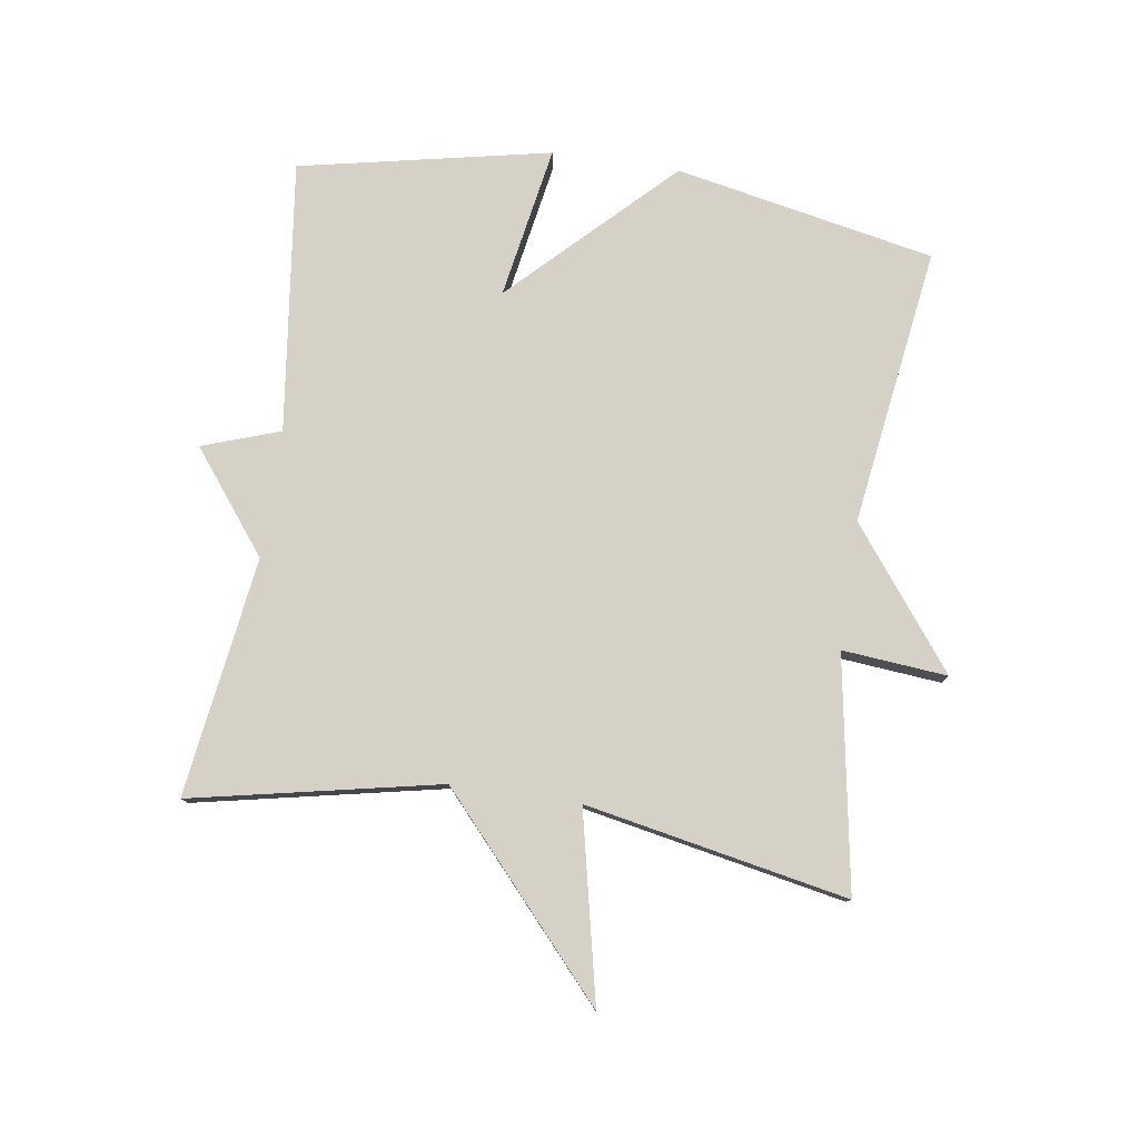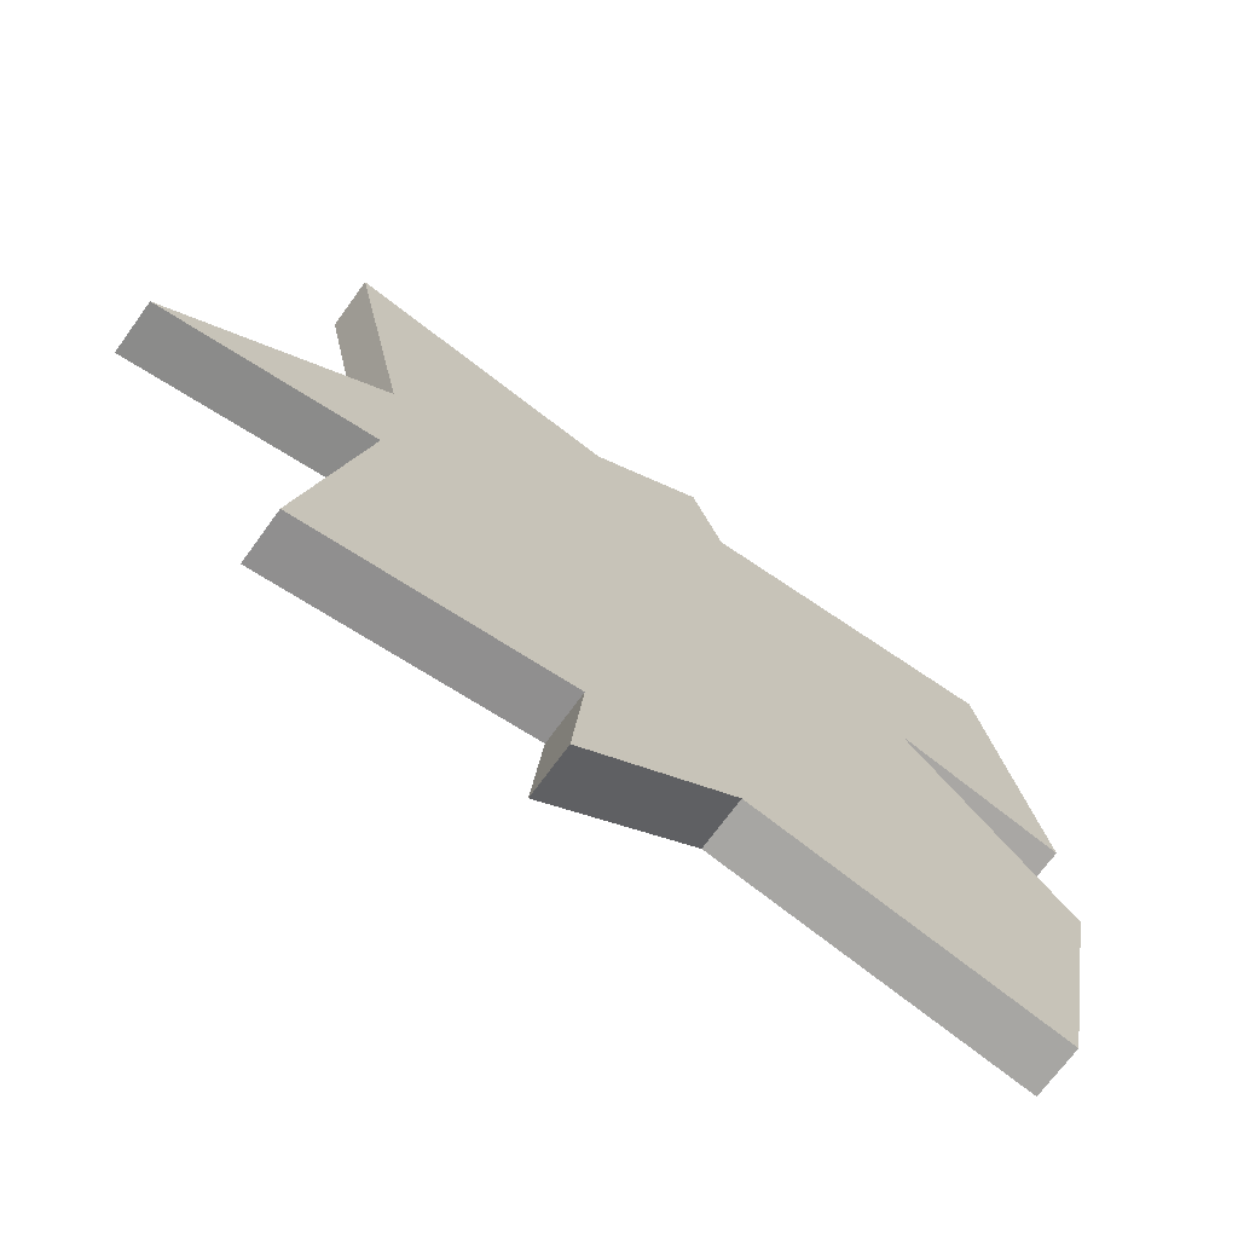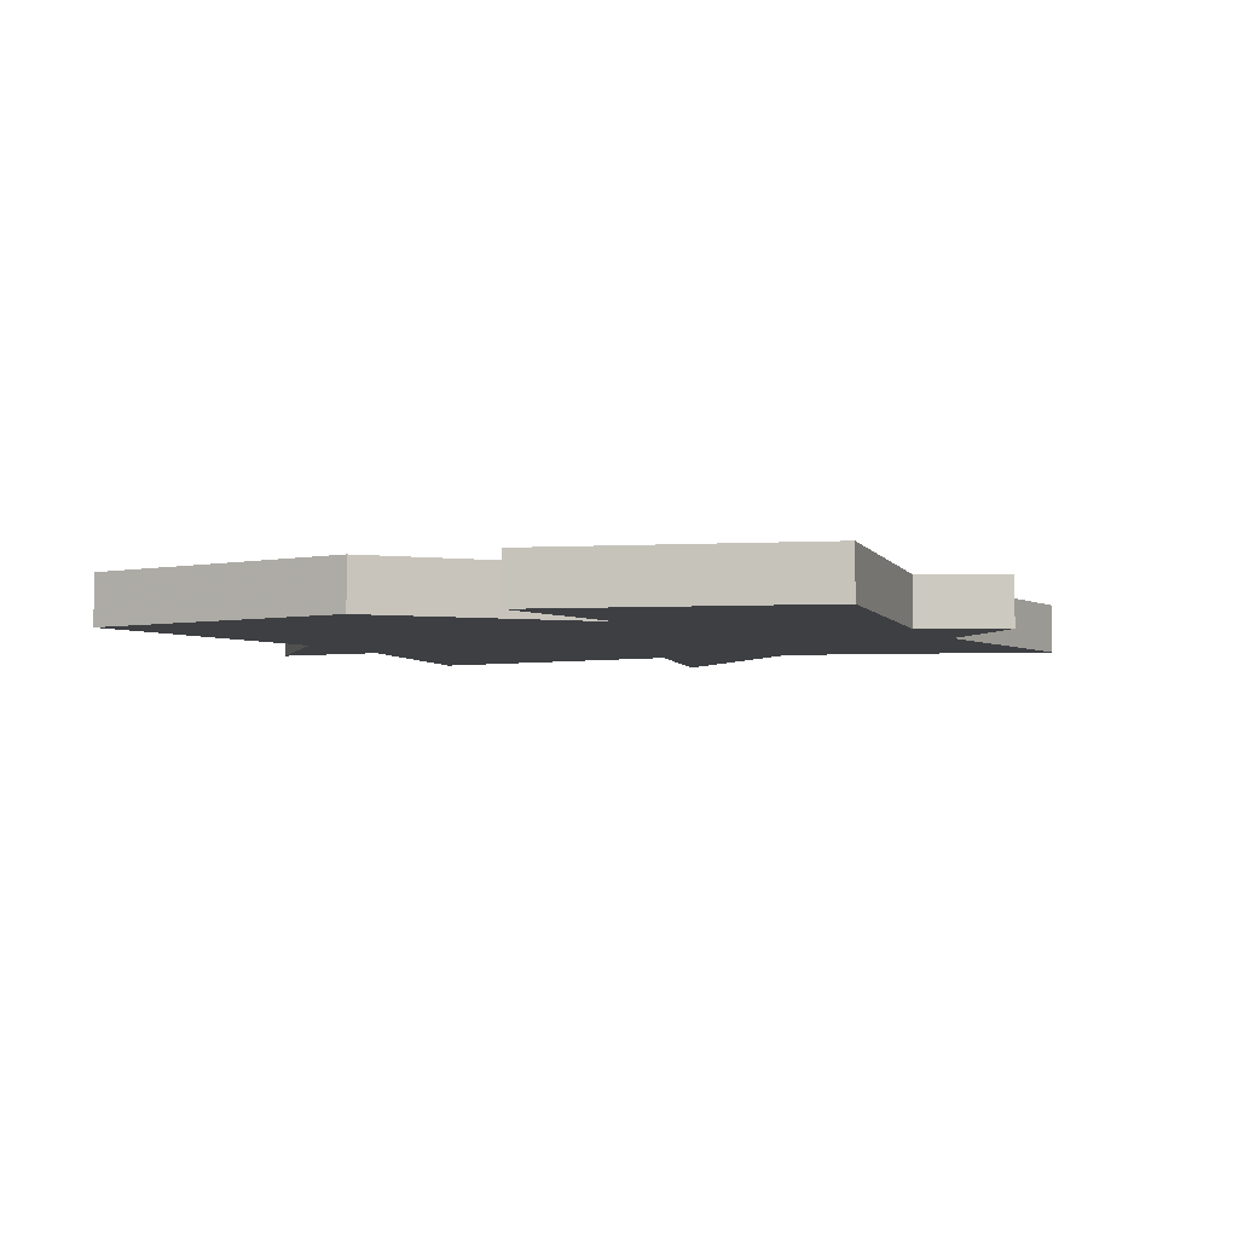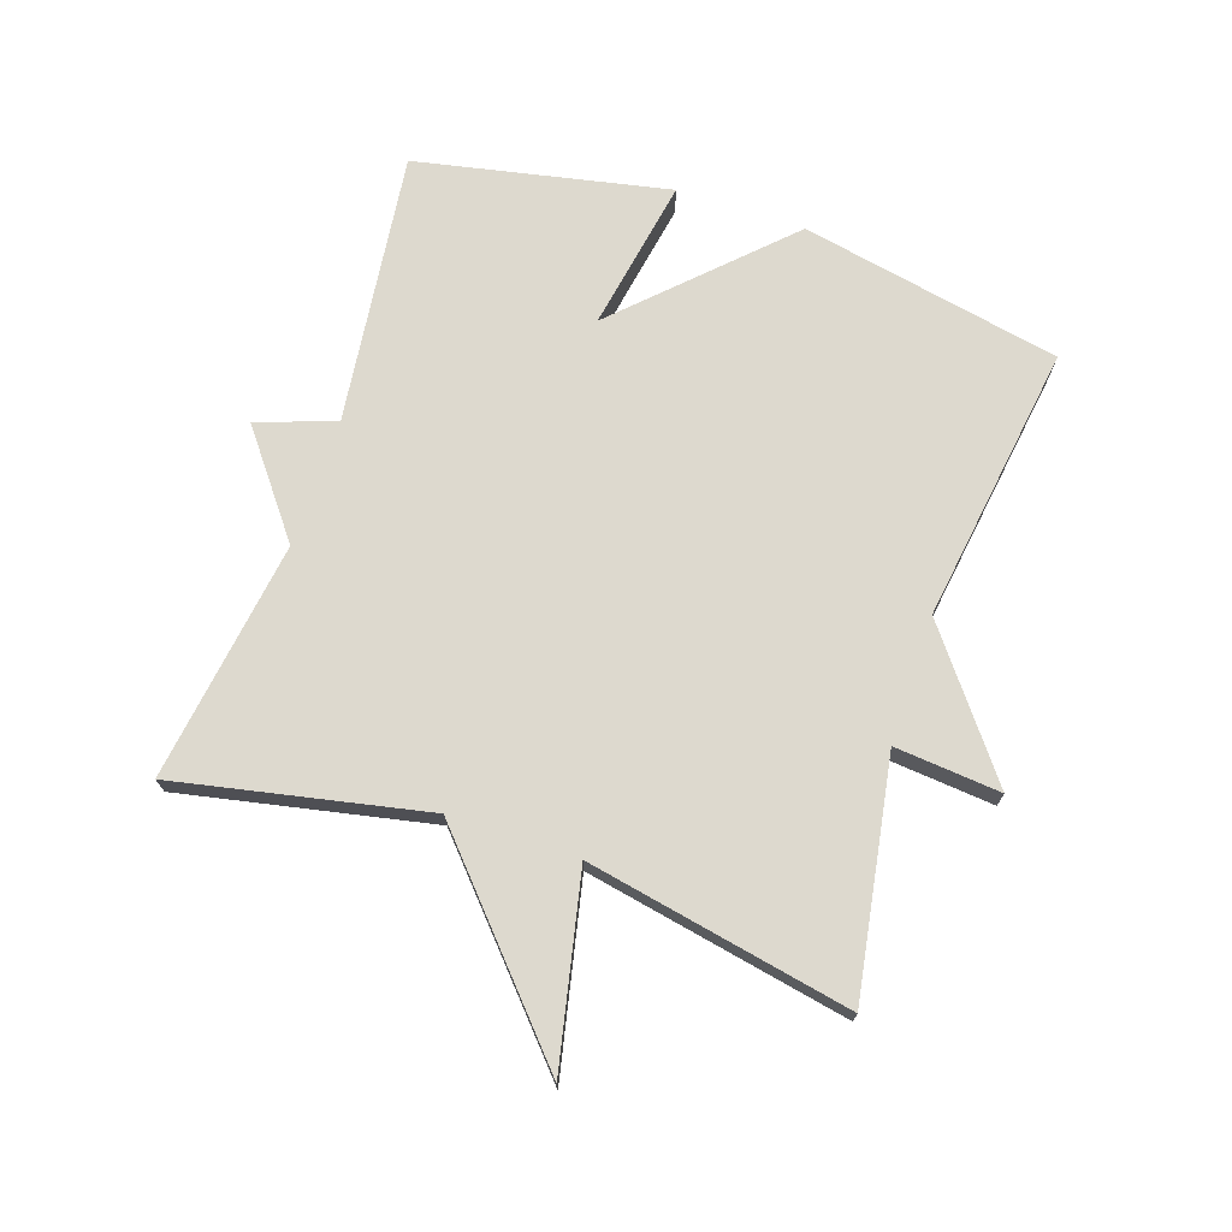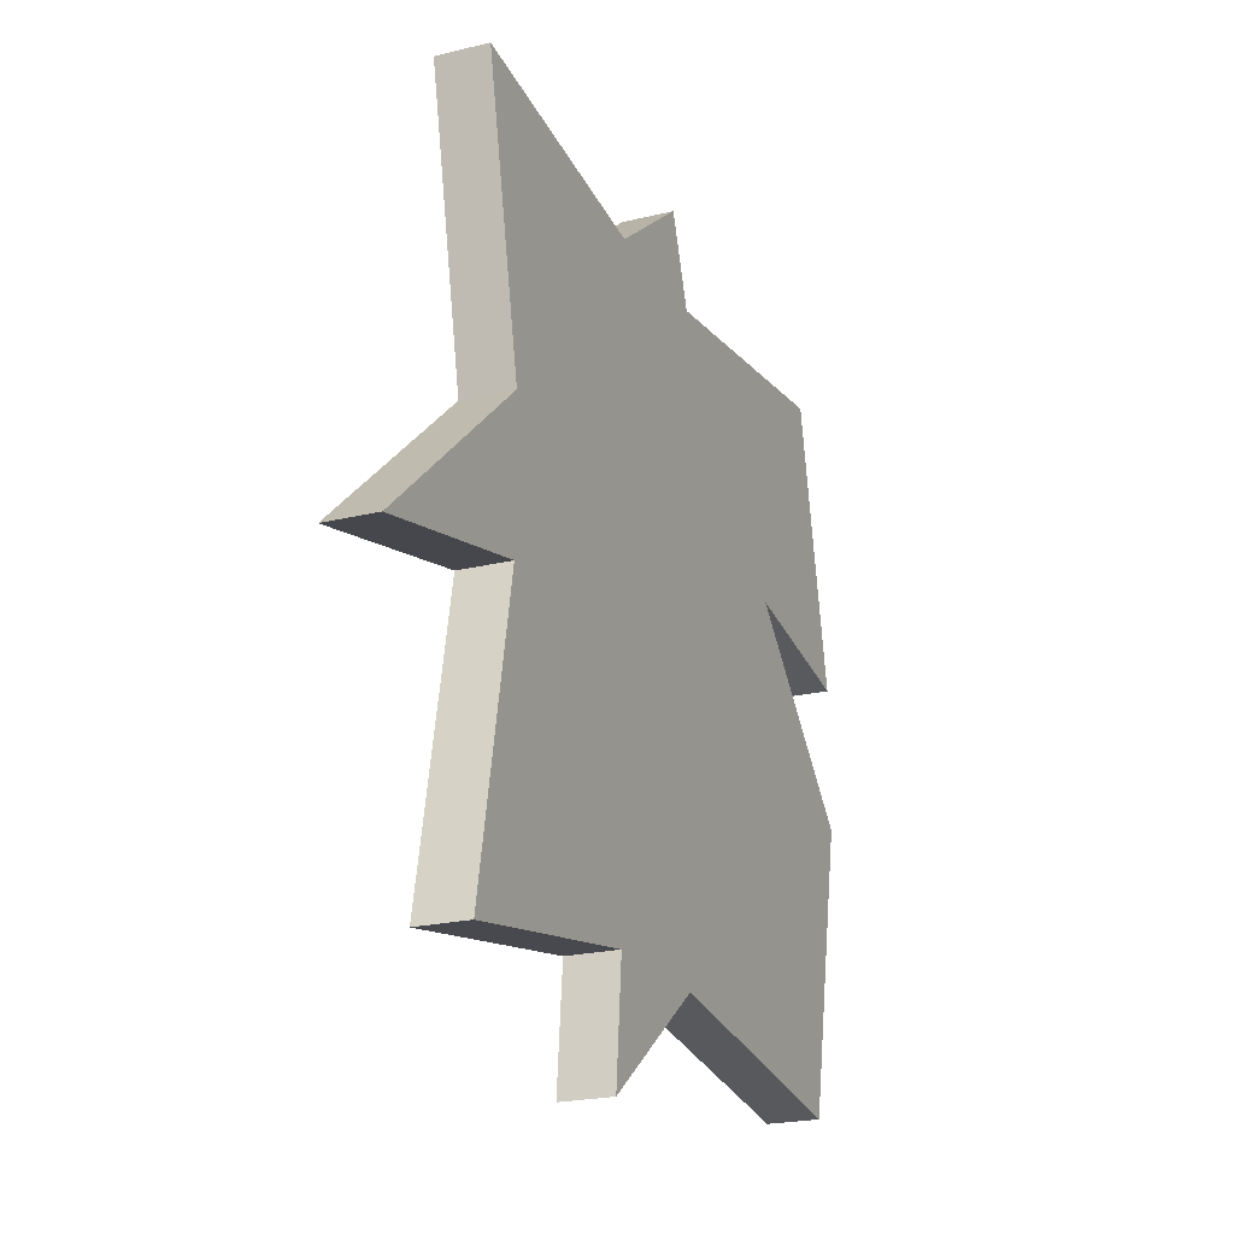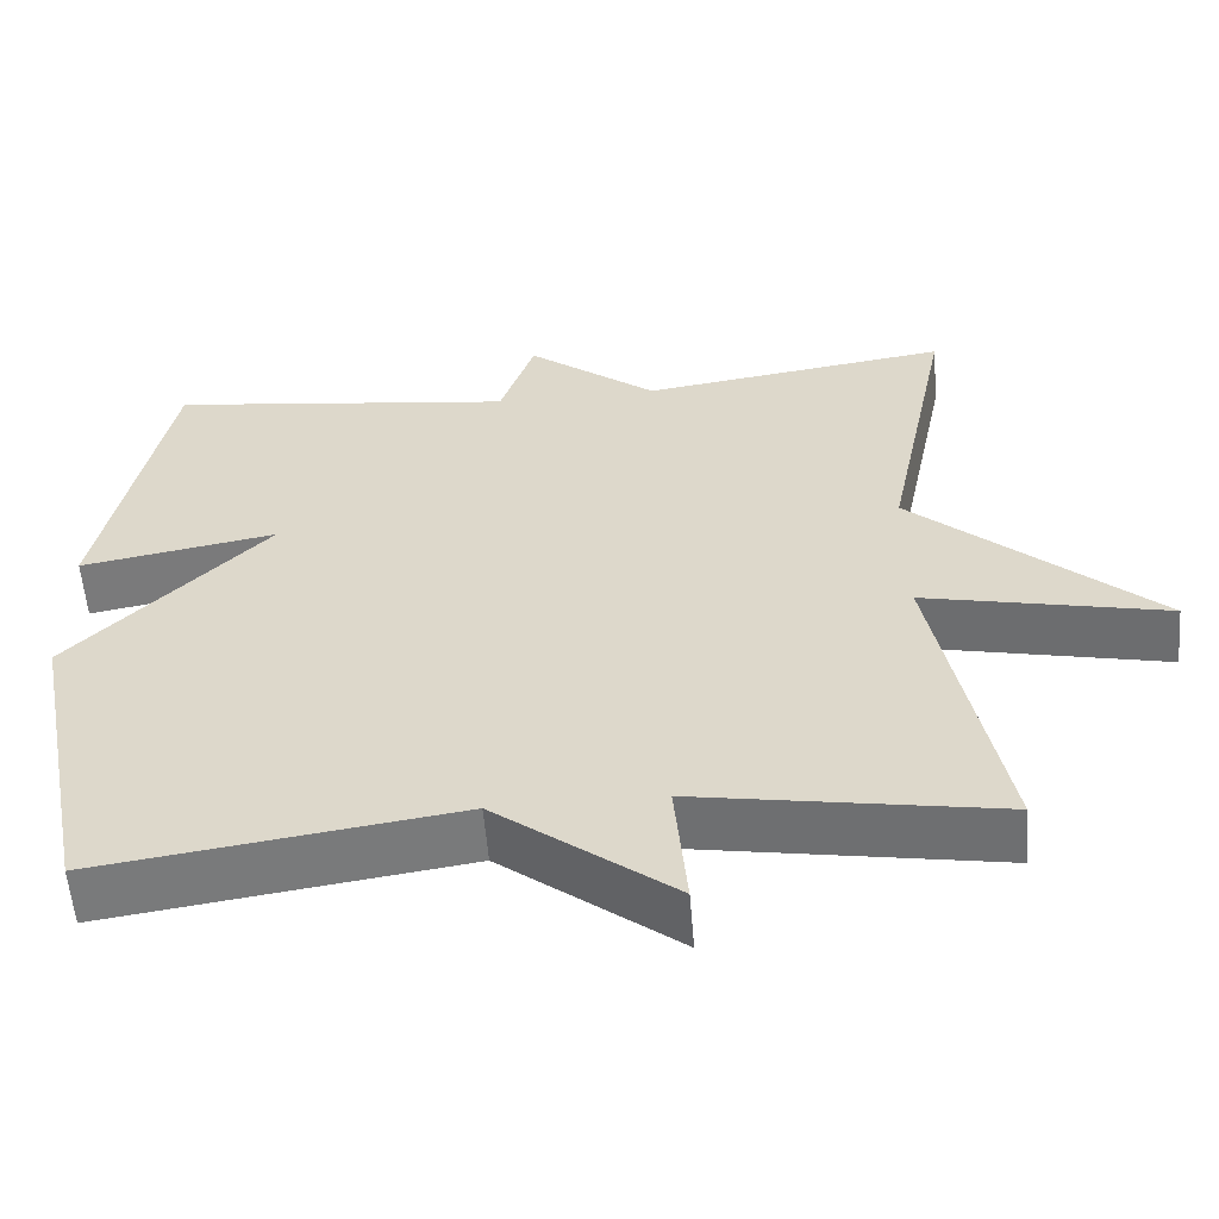
<metadata>
{"format":"obj","ext":"obj","renderer":"f3d","projection":"perspective","resolution":1024,"background":"white","views":[{"elev":78.8,"azim":98.5,"up":"+Y"},{"elev":-70.7,"azim":144.0,"up":"+Z"},{"elev":-4.1,"azim":-67.5,"up":"+Y"},{"elev":71.7,"azim":108.6,"up":"+Y"},{"elev":-21.9,"azim":113.3,"up":"+Z"},{"elev":-56.9,"azim":4.6,"up":"+Z"}]}
</metadata>
<code>
v 0.5 0.07 -0.5
v 0.135 0.07 -0.438
v 0.15 0.07 -0.603
v -0.065 0.07 -0.438
v -0.5 0.07 -0.5
v -0.581 0.07 -0.093
v -0.342 0.07 0.149
v -0.581 0.07 0.107
v -0.5 0.07 0.5
v -0.075 0.07 0.447
v -0.033 0.07 0.569
v 0.125 0.07 0.447
v 0.5 0.07 0.5
v 0.42 0.07 0.111
v 0.714 0.07 -0.153
v 0.42 0.07 -0.089
v 0.5 0 -0.5
v 0.135 0 -0.438
v 0.15 0 -0.603
v -0.065 0 -0.438
v -0.5 0 -0.5
v -0.581 0 -0.093
v -0.342 0 0.149
v -0.581 0 0.107
v -0.5 0 0.5
v -0.075 0 0.447
v -0.033 0 0.569
v 0.125 0 0.447
v 0.5 0 0.5
v 0.42 0 0.111
v 0.714 0 -0.153
v 0.42 0 -0.089
f 14 15 16
f 12 13 14
f 12 14 16
f 11 12 16
f 10 11 16
f 7 8 9 10
f 16 1 2
f 10 16 2
f 7 10 2
f 4 5 6 7
f 2 3 4 7
f 32 31 30
f 30 29 28
f 32 30 28
f 32 28 27
f 32 27 26
f 26 25 24 23
f 18 17 32
f 18 32 26
f 18 26 23
f 23 22 21 20
f 23 20 19 18
f 1 17 18 2
f 2 18 19 3
f 3 19 20 4
f 4 20 21 5
f 5 21 22 6
f 6 22 23 7
f 7 23 24 8
f 8 24 25 9
f 9 25 26 10
f 10 26 27 11
f 11 27 28 12
f 12 28 29 13
f 13 29 30 14
f 14 30 31 15
f 15 31 32 16
f 16 32 17 1

</code>
